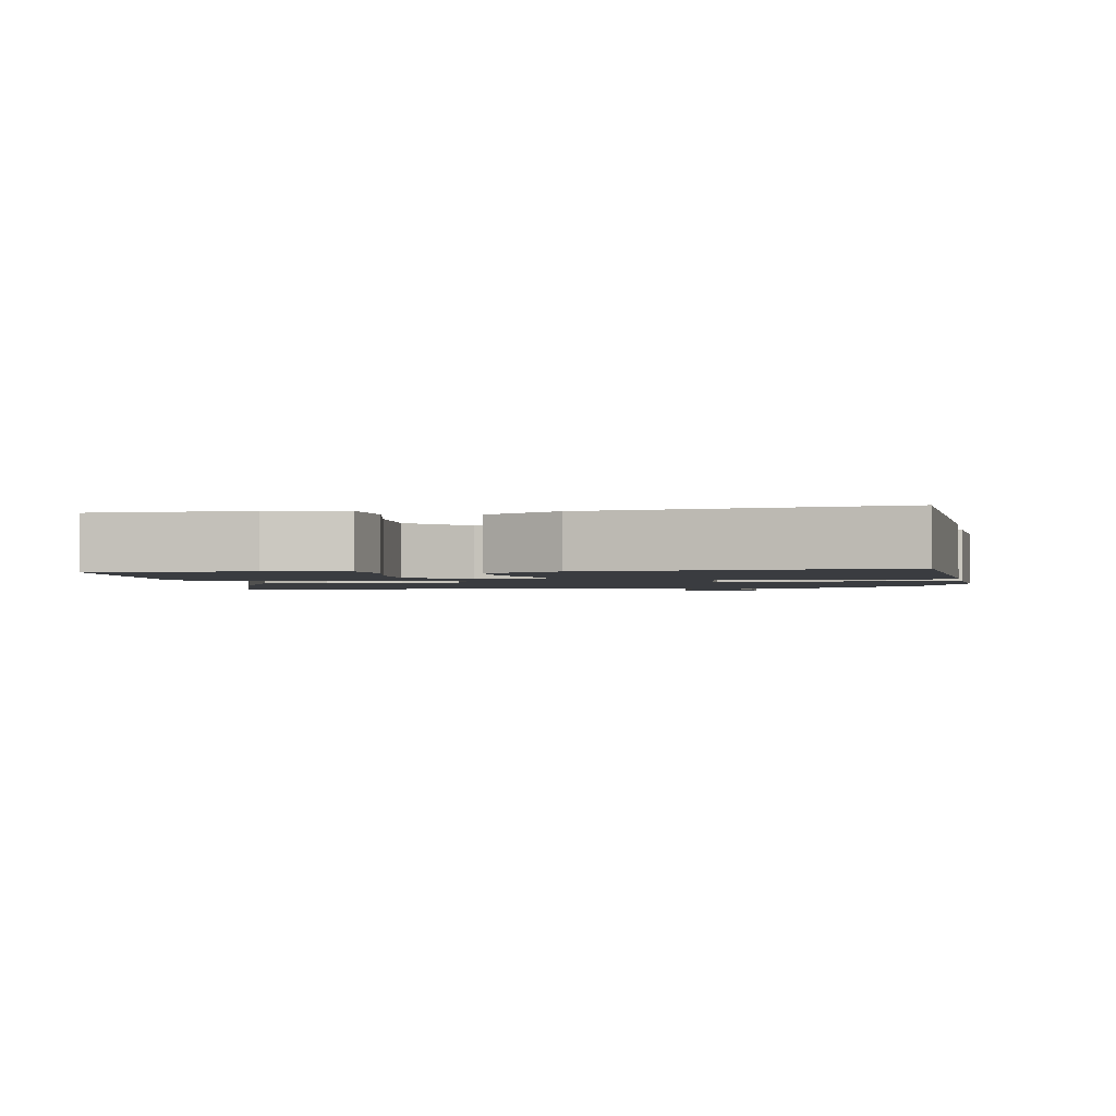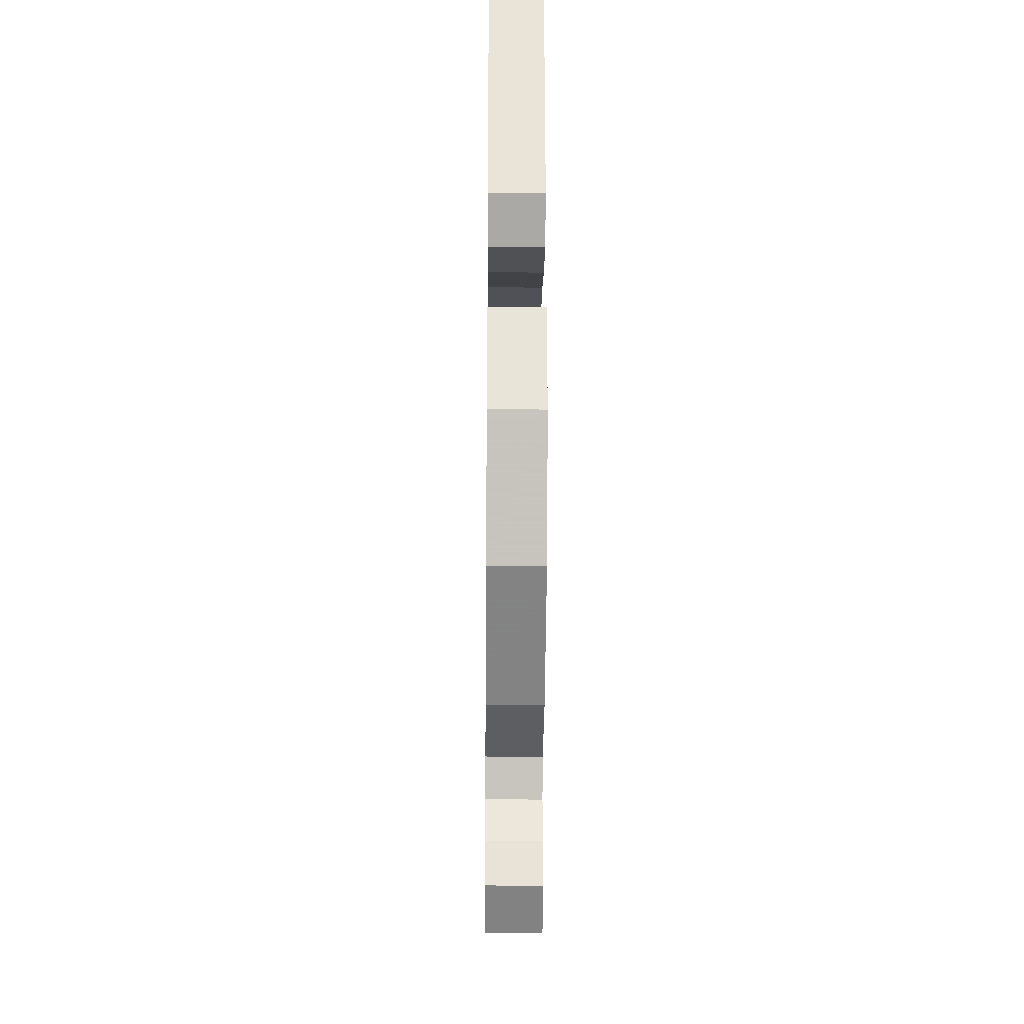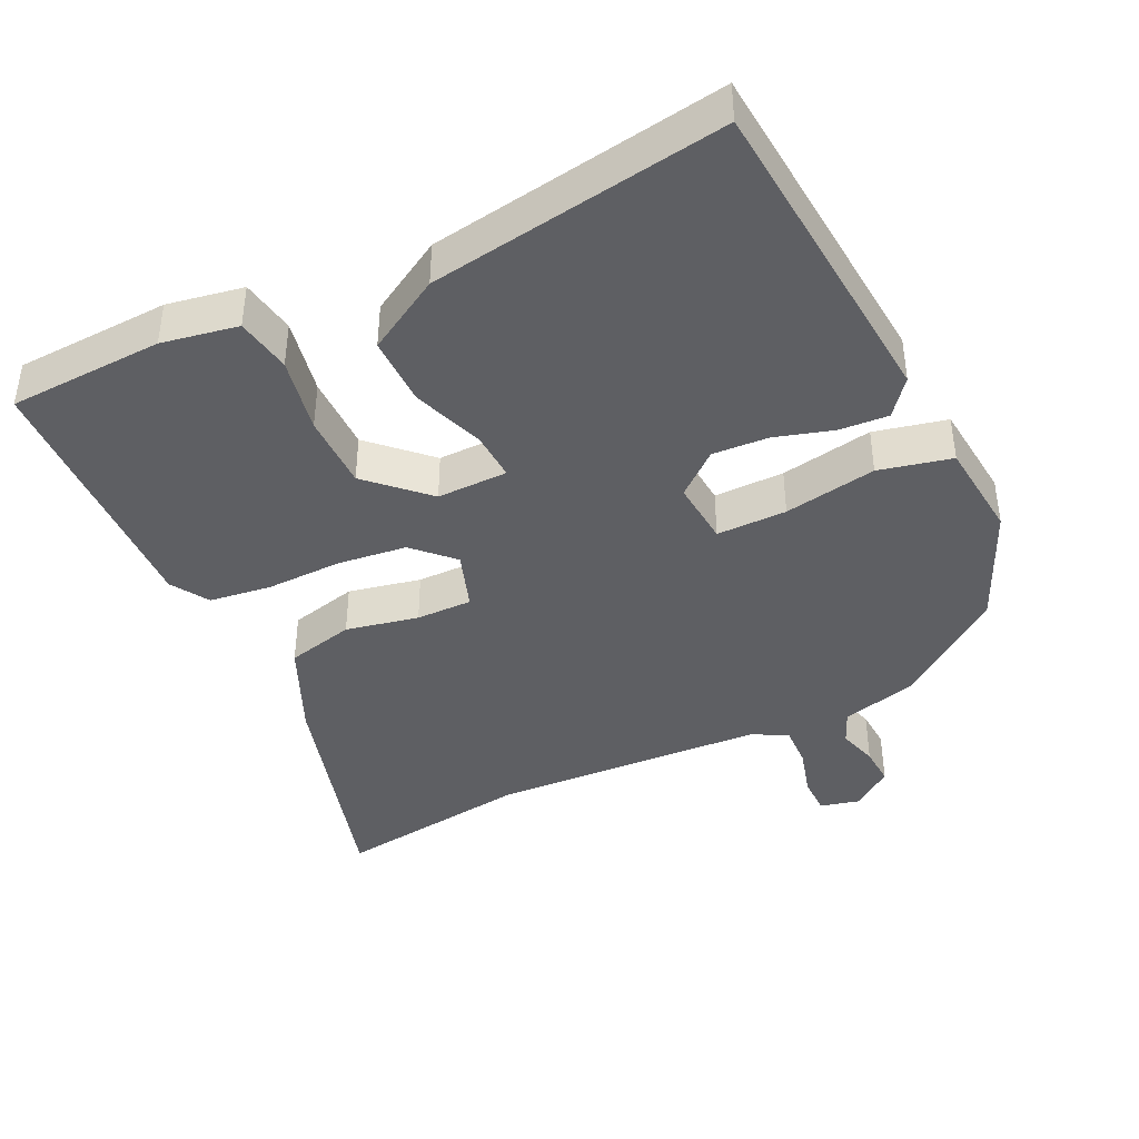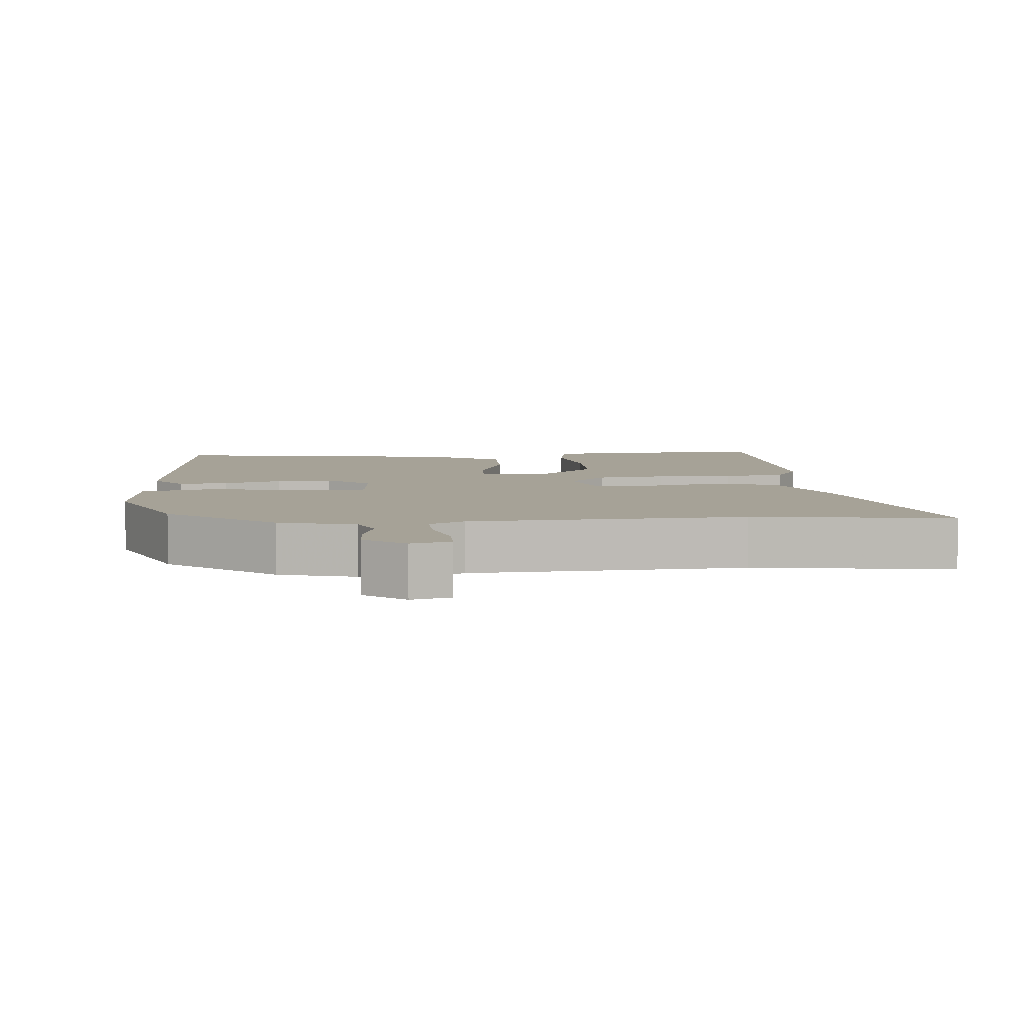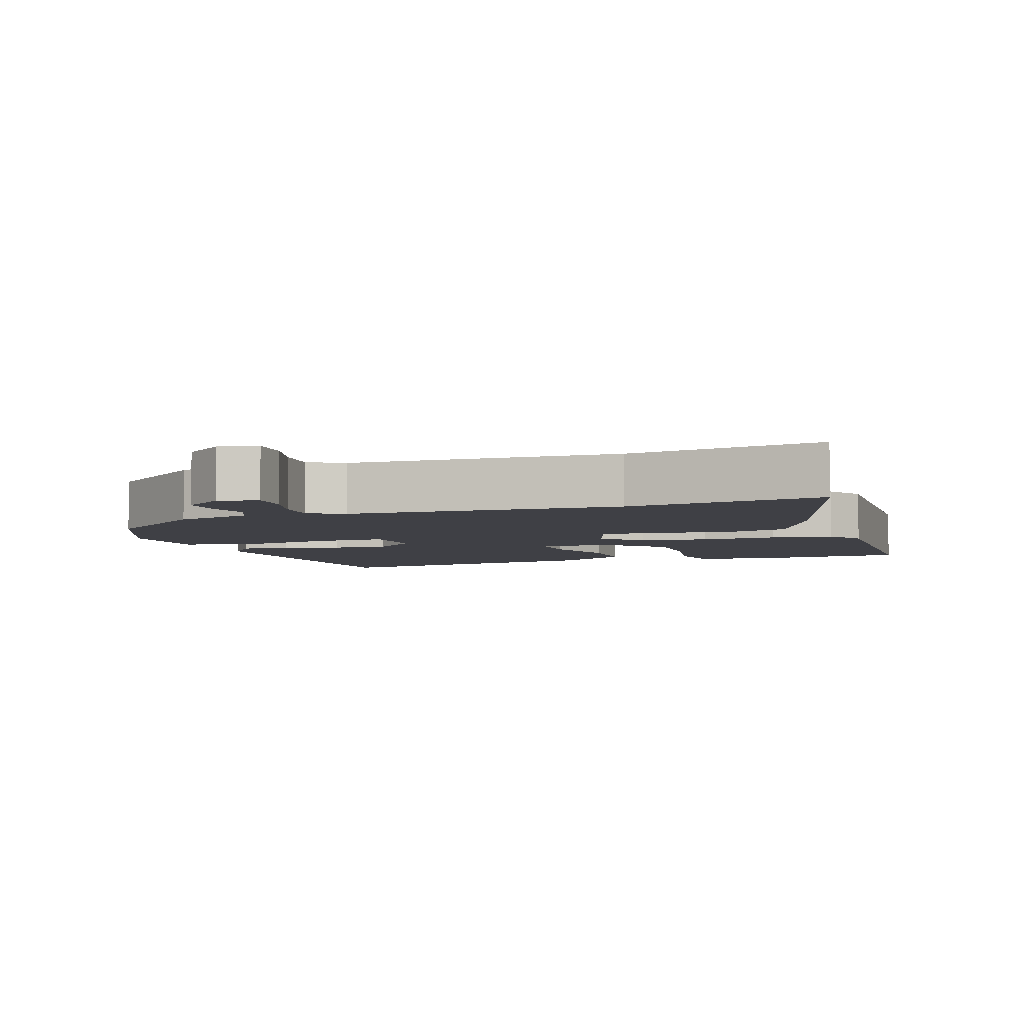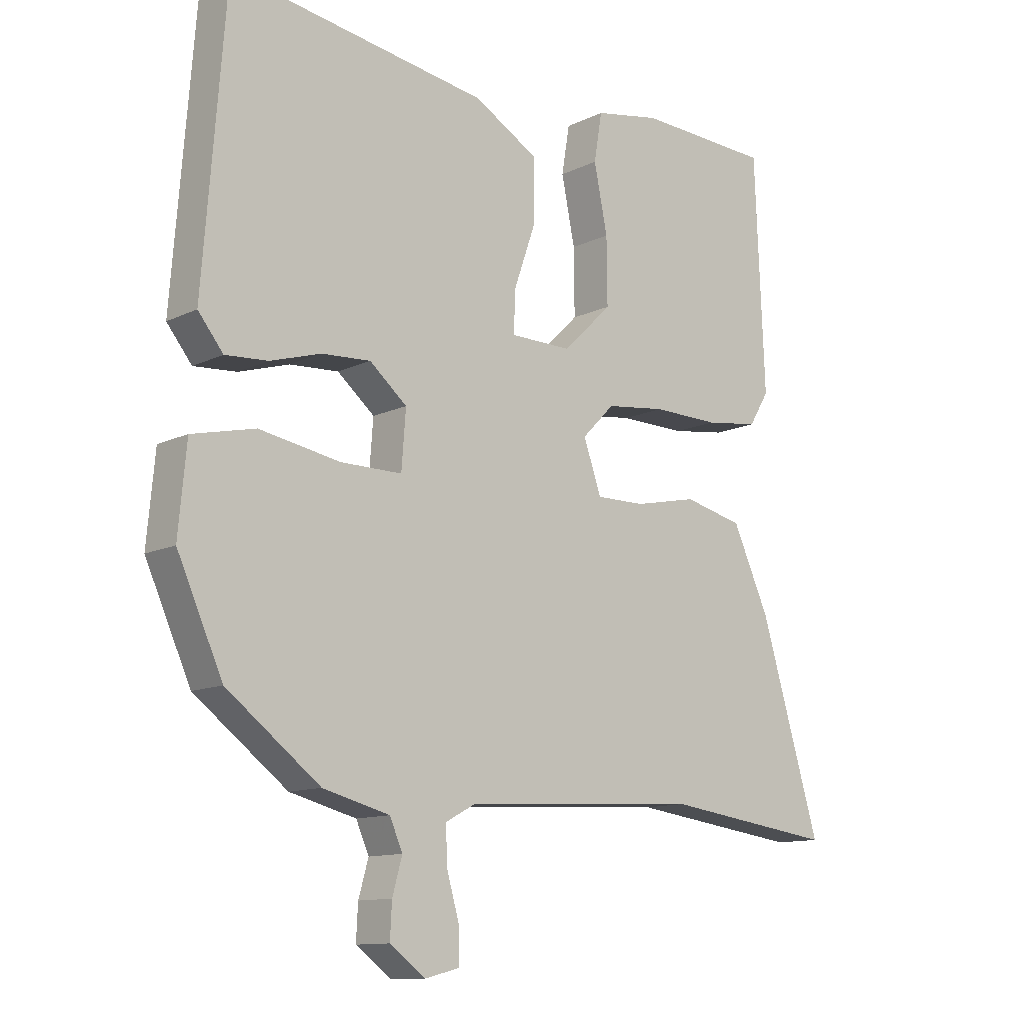
<metadata>
{"format":"obj","ext":"obj","renderer":"f3d","projection":"perspective","resolution":1024,"background":"white","views":[{"elev":-1.9,"azim":8.8,"up":"+Y"},{"elev":-24.1,"azim":89.4,"up":"+Z"},{"elev":-41.2,"azim":26.0,"up":"+Y"},{"elev":6.5,"azim":175.5,"up":"+Y"},{"elev":-5.2,"azim":-160.7,"up":"+Y"},{"elev":-12.0,"azim":138.6,"up":"+Z"}]}
</metadata>
<code>
v -0.34 0.07 -0.479
v -0.621 0.07 -0.516
v -0.523 0.07 -0.186
v -0.463 0.07 -0.054
v -0.366 0.07 -0.031
v -0.263 0.07 -0.053
v -0.183 0.07 -0.054
v -0.154 0.07 0.029
v -0.207 0.07 0.083
v -0.305 0.07 0.095
v -0.414 0.07 0.093
v -0.502 0.07 0.105
v -0.535 0.07 0.159
v -0.519 0.07 0.536
v -0.299 0.07 0.545
v -0.191 0.07 0.525
v -0.178 0.07 0.446
v -0.2 0.07 0.338
v -0.201 0.07 0.23
v -0.121 0.07 0.152
v -0.02 0.07 0.153
v -0.023 0.07 0.222
v -0.059 0.07 0.325
v -0.059 0.07 0.424
v 0.047 0.07 0.485
v 0.469 0.07 0.549
v 0.505 0.07 0.085
v 0.464 0.07 0.034
v 0.394 0.07 0.039
v 0.312 0.07 0.064
v 0.232 0.07 0.069
v 0.171 0.07 0.018
v 0.178 0.07 -0.075
v 0.278 0.07 -0.075
v 0.41 0.07 -0.052
v 0.513 0.07 -0.076
v 0.526 0.07 -0.217
v 0.452 0.07 -0.381
v 0.3 0.07 -0.496
v 0.191 0.07 -0.524
v 0.17 0.07 -0.572
v 0.186 0.07 -0.629
v 0.189 0.07 -0.685
v 0.131 0.07 -0.728
v 0.075 0.07 -0.714
v 0.075 0.07 -0.659
v 0.095 0.07 -0.589
v 0.098 0.07 -0.528
v 0.048 0.07 -0.501
v -0.34 0 -0.479
v -0.621 0 -0.516
v -0.523 0 -0.186
v -0.463 0 -0.054
v -0.366 0 -0.031
v -0.263 0 -0.053
v -0.183 0 -0.054
v -0.154 0 0.029
v -0.207 0 0.083
v -0.305 0 0.095
v -0.414 0 0.093
v -0.502 0 0.105
v -0.535 0 0.159
v -0.519 0 0.536
v -0.299 0 0.545
v -0.191 0 0.525
v -0.178 0 0.446
v -0.2 0 0.338
v -0.201 0 0.23
v -0.121 0 0.152
v -0.02 0 0.153
v -0.023 0 0.222
v -0.059 0 0.325
v -0.059 0 0.424
v 0.047 0 0.485
v 0.469 0 0.549
v 0.505 0 0.085
v 0.464 0 0.034
v 0.394 0 0.039
v 0.312 0 0.064
v 0.232 0 0.069
v 0.171 0 0.018
v 0.178 0 -0.075
v 0.278 0 -0.075
v 0.41 0 -0.052
v 0.513 0 -0.076
v 0.526 0 -0.217
v 0.452 0 -0.381
v 0.3 0 -0.496
v 0.191 0 -0.524
v 0.17 0 -0.572
v 0.186 0 -0.629
v 0.189 0 -0.685
v 0.131 0 -0.728
v 0.075 0 -0.714
v 0.075 0 -0.659
v 0.095 0 -0.589
v 0.098 0 -0.528
v 0.048 0 -0.501
f 44 45 46 47
f 44 47 48
f 41 42 43 44
f 41 44 48
f 40 41 48
f 39 40 48 49
f 34 35 36 37
f 33 34 37 38
f 27 28 29 30
f 27 30 31
f 26 27 31
f 25 26 31 32
f 22 23 24 25
f 21 22 25 32
f 15 16 17 18
f 15 18 19
f 14 15 19
f 13 14 19 20
f 10 11 12 13
f 9 10 13 20
f 3 4 5 6
f 1 2 3 6
f 1 6 7
f 49 1 7
f 33 38 39 49
f 33 49 7 8
f 20 21 32 33
f 8 9 20 33
f 96 95 94 93
f 97 96 93
f 93 92 91 90
f 97 93 90
f 97 90 89
f 98 97 89 88
f 86 85 84 83
f 87 86 83 82
f 79 78 77 76
f 80 79 76
f 80 76 75
f 81 80 75 74
f 74 73 72 71
f 81 74 71 70
f 67 66 65 64
f 68 67 64
f 68 64 63
f 69 68 63 62
f 62 61 60 59
f 69 62 59 58
f 55 54 53 52
f 55 52 51 50
f 56 55 50
f 56 50 98
f 98 88 87 82
f 57 56 98 82
f 82 81 70 69
f 82 69 58 57
f 1 50 51 2
f 2 51 52 3
f 3 52 53 4
f 4 53 54 5
f 5 54 55 6
f 6 55 56 7
f 7 56 57 8
f 8 57 58 9
f 9 58 59 10
f 10 59 60 11
f 11 60 61 12
f 12 61 62 13
f 13 62 63 14
f 14 63 64 15
f 15 64 65 16
f 16 65 66 17
f 17 66 67 18
f 18 67 68 19
f 19 68 69 20
f 20 69 70 21
f 21 70 71 22
f 22 71 72 23
f 23 72 73 24
f 24 73 74 25
f 25 74 75 26
f 26 75 76 27
f 27 76 77 28
f 28 77 78 29
f 29 78 79 30
f 30 79 80 31
f 31 80 81 32
f 32 81 82 33
f 33 82 83 34
f 34 83 84 35
f 35 84 85 36
f 36 85 86 37
f 37 86 87 38
f 38 87 88 39
f 39 88 89 40
f 40 89 90 41
f 41 90 91 42
f 42 91 92 43
f 43 92 93 44
f 44 93 94 45
f 45 94 95 46
f 46 95 96 47
f 47 96 97 48
f 48 97 98 49
f 49 98 50 1

</code>
